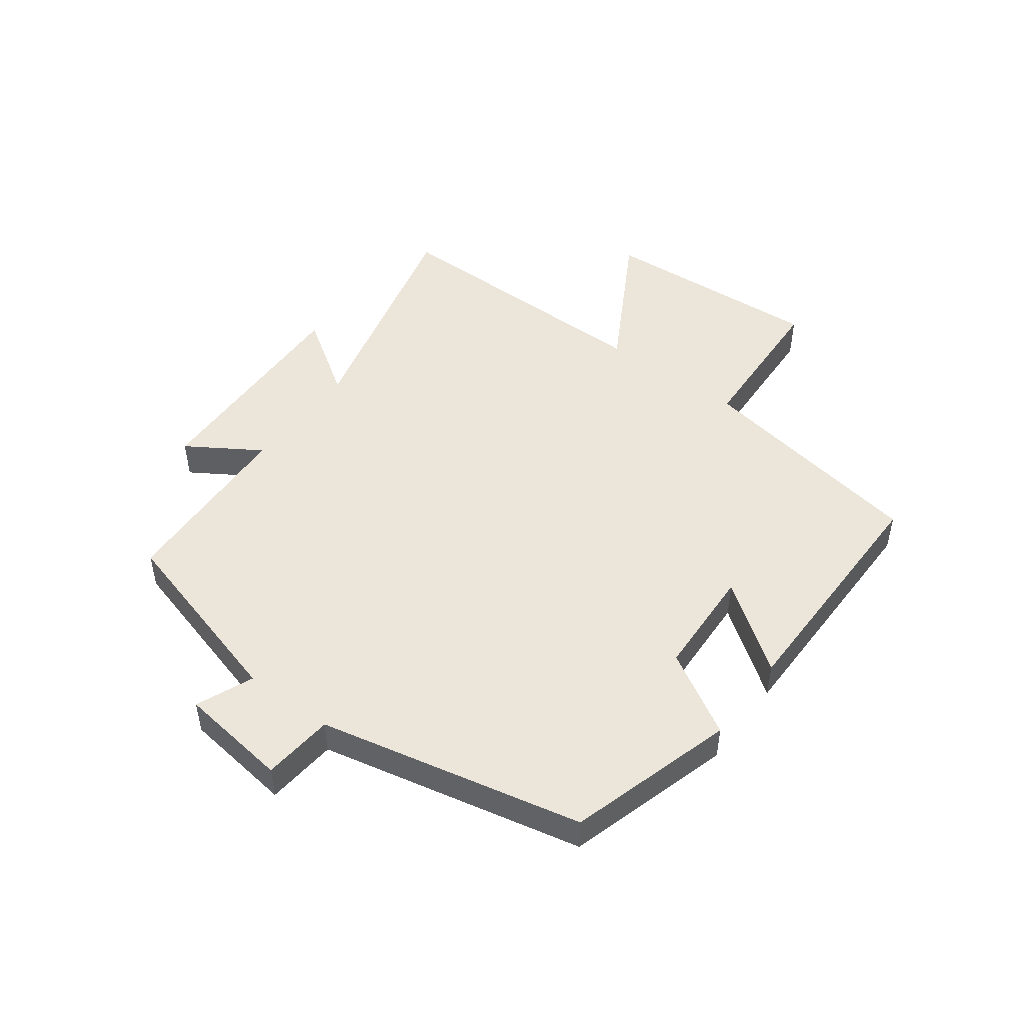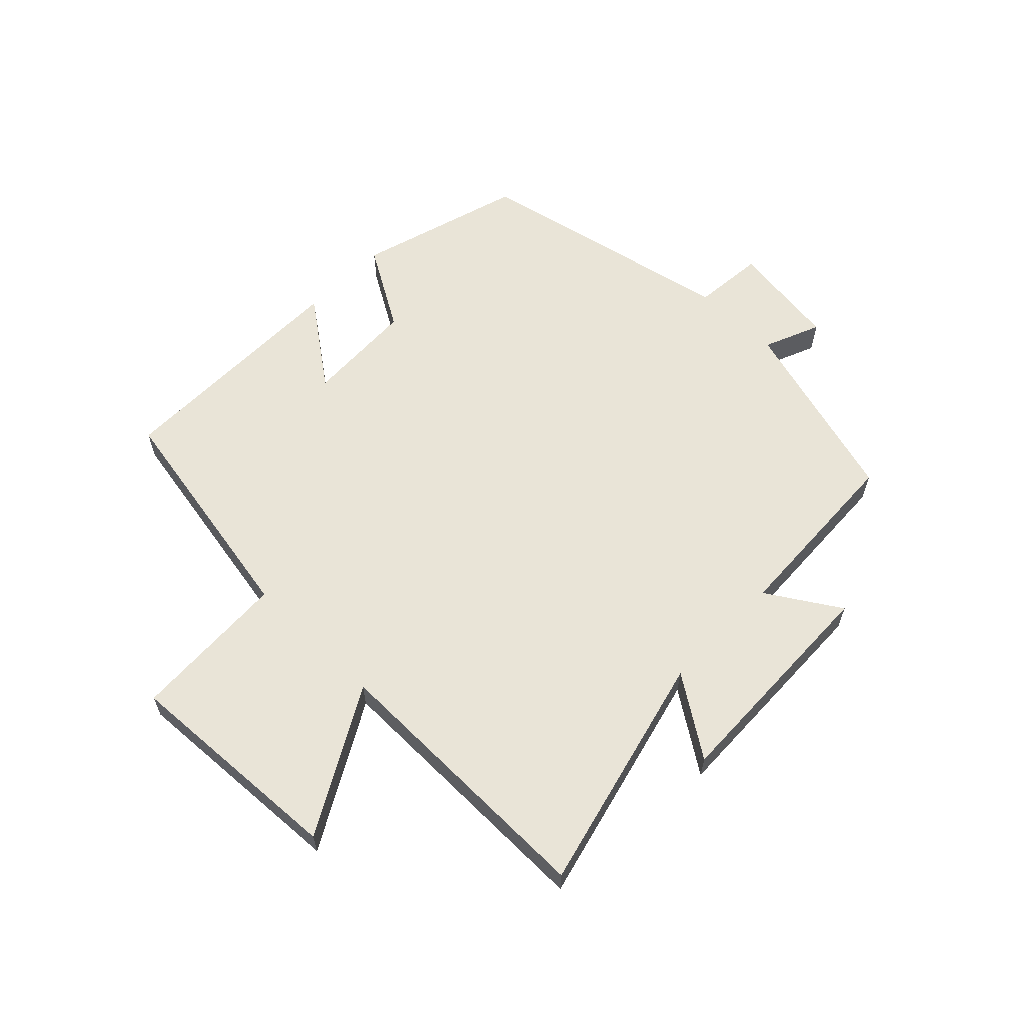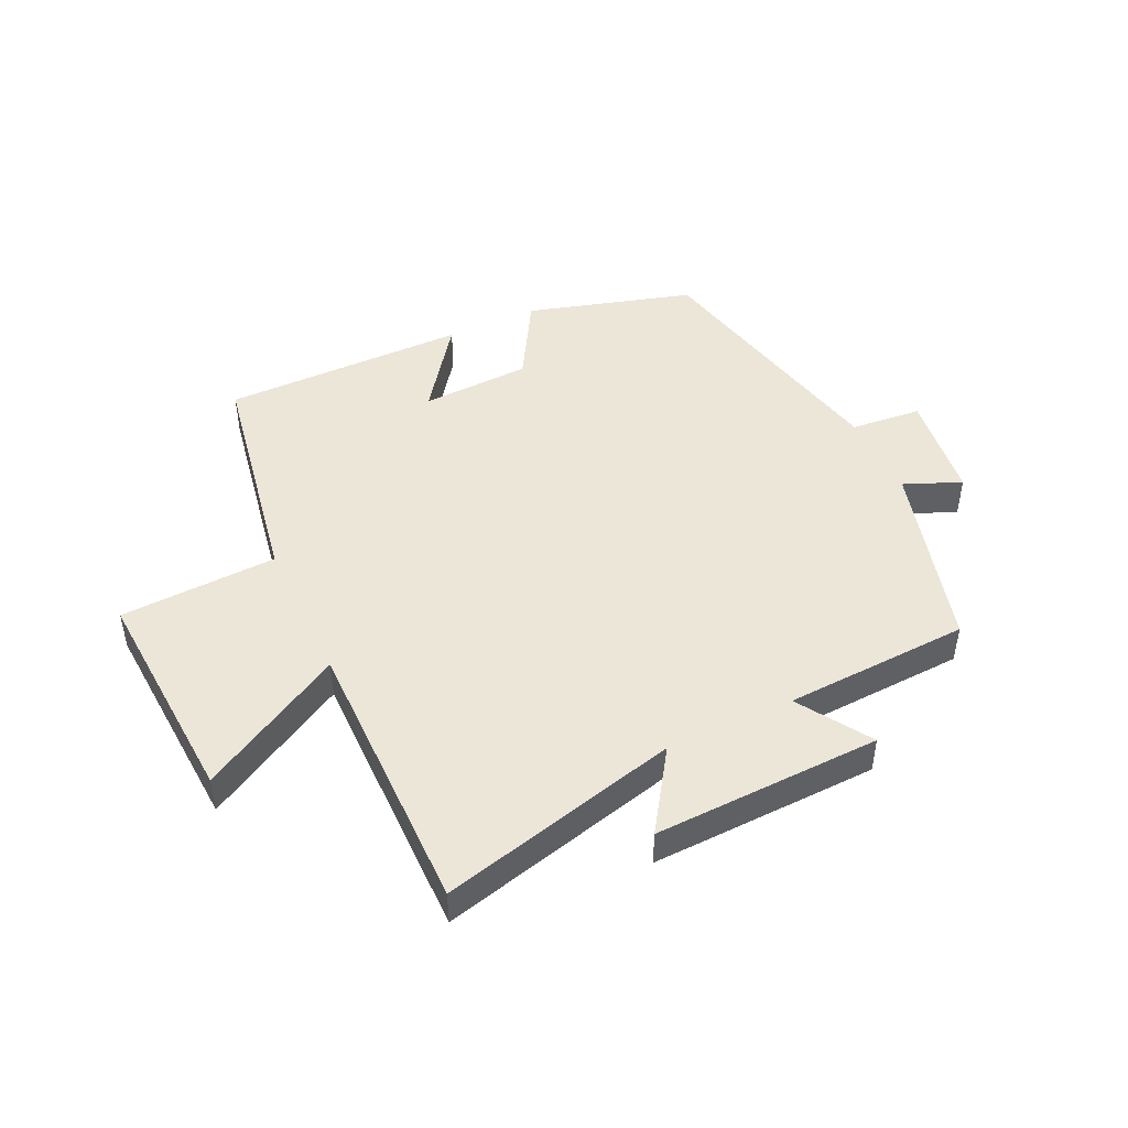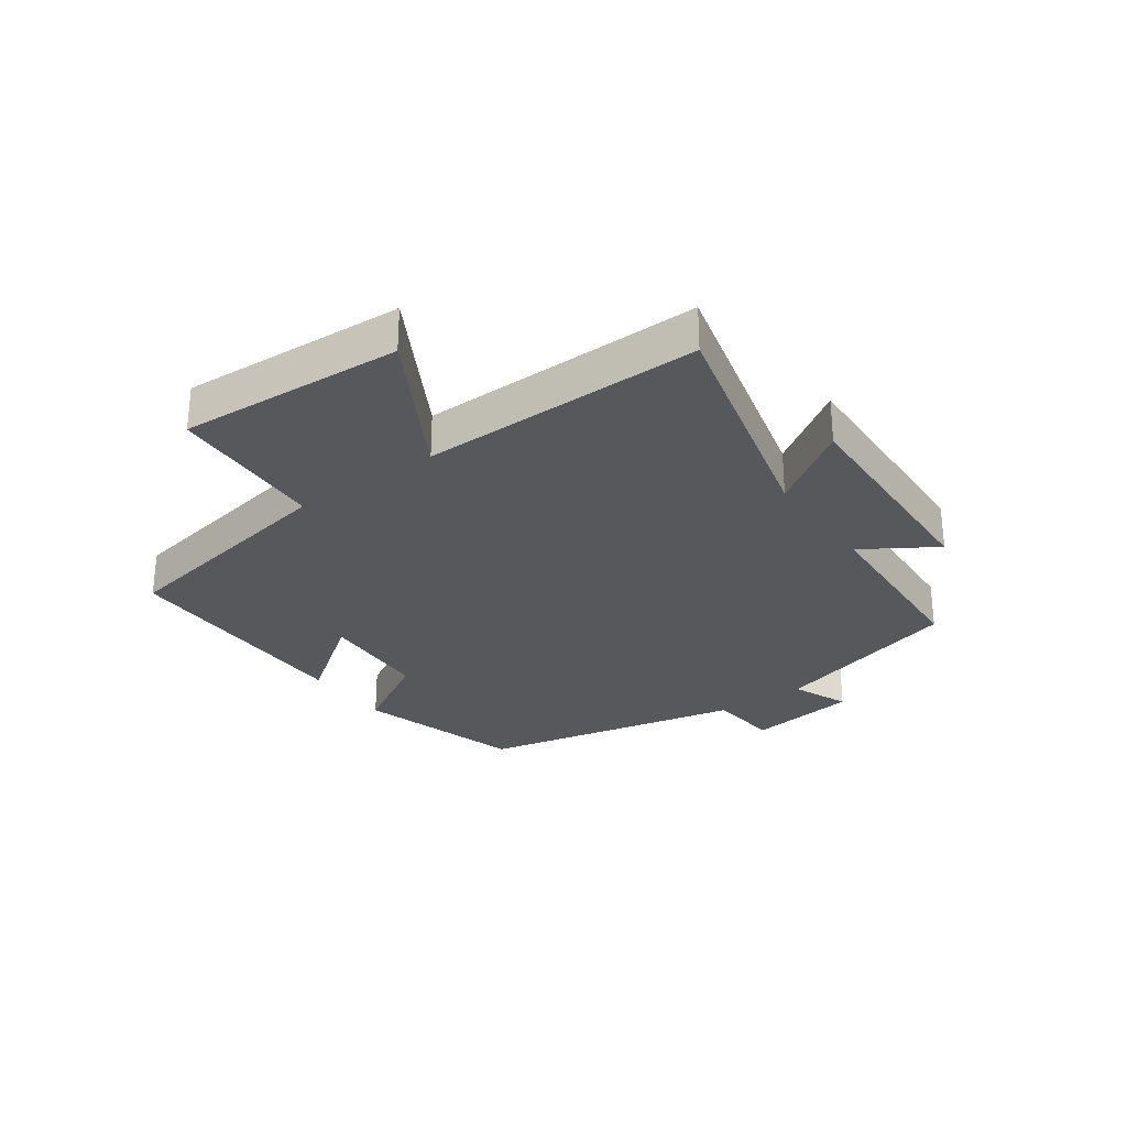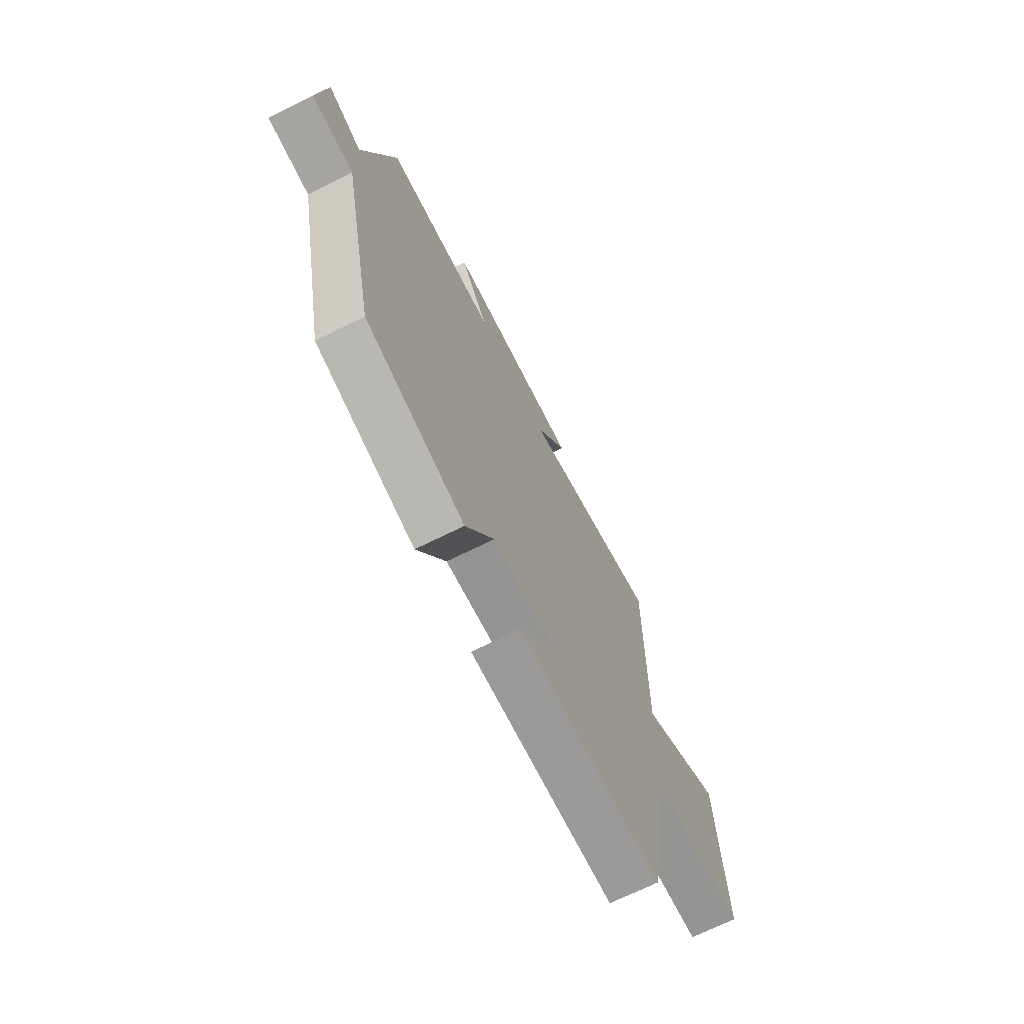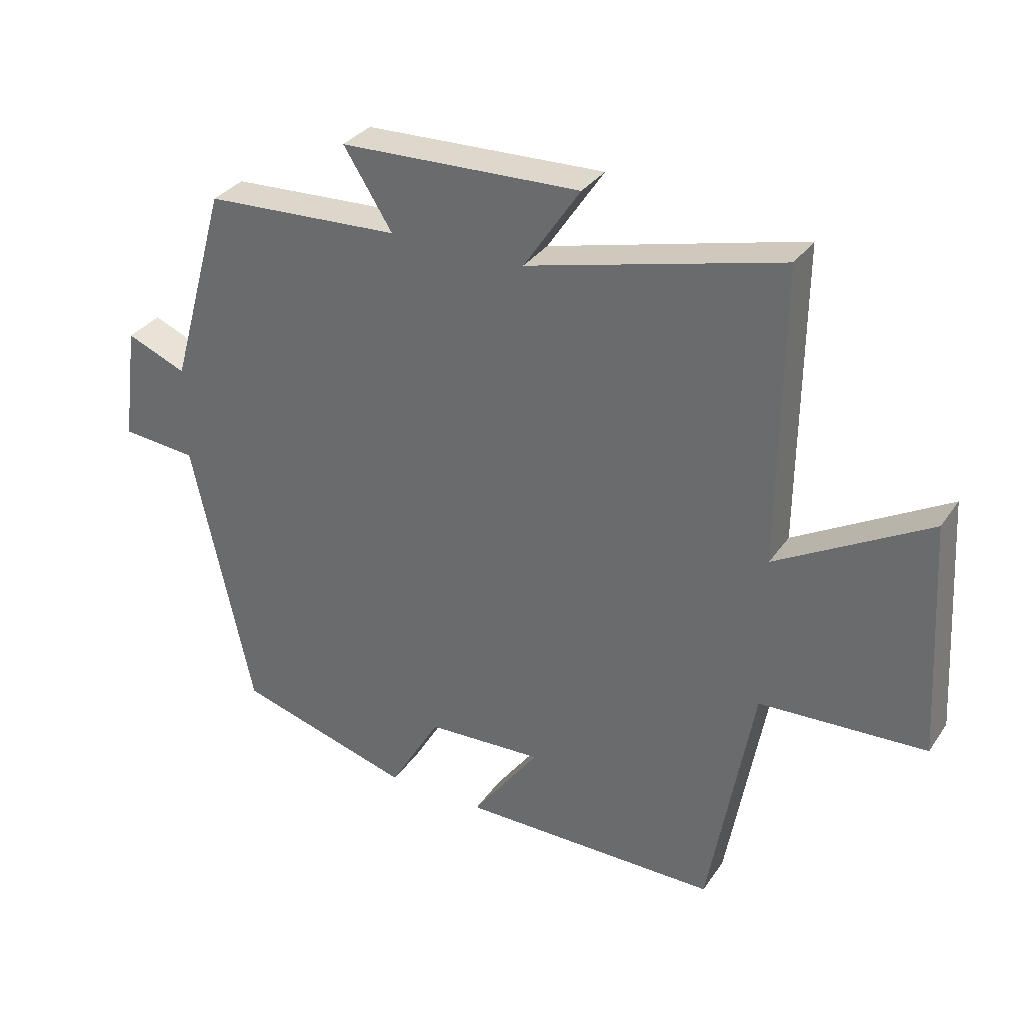
<metadata>
{"format":"obj","ext":"obj","renderer":"f3d","projection":"perspective","resolution":1024,"background":"white","views":[{"elev":48.3,"azim":126.6,"up":"+Y"},{"elev":61.1,"azim":-45.6,"up":"+Y"},{"elev":46.4,"azim":-25.3,"up":"+Y"},{"elev":-28.6,"azim":-54.4,"up":"+Y"},{"elev":-69.2,"azim":116.5,"up":"+Z"},{"elev":32.6,"azim":-151.1,"up":"+Z"}]}
</metadata>
<code>
v -0.504 0.07 0.6
v -0.108 0.07 0.5
v -0.196 0.07 0.632
v 0.18 0.07 0.62
v 0.104 0.07 0.5
v 0.411 0.07 0.485
v 0.5 0.07 0.17
v 0.594 0.07 0.209
v 0.618 0.07 0.027
v 0.5 0.07 0.016
v 0.406 0.07 -0.42
v 0.131 0.07 -0.5
v 0.051 0.07 -0.363
v -0.131 0.07 -0.355
v -0.025 0.07 -0.5
v -0.431 0.07 -0.501
v -0.5 0.07 -0.113
v -0.76 0.07 -0.101
v -0.738 0.07 0.269
v -0.5 0.07 0.135
v -0.504 0 0.6
v -0.108 0 0.5
v -0.196 0 0.632
v 0.18 0 0.62
v 0.104 0 0.5
v 0.411 0 0.485
v 0.5 0 0.17
v 0.594 0 0.209
v 0.618 0 0.027
v 0.5 0 0.016
v 0.406 0 -0.42
v 0.131 0 -0.5
v 0.051 0 -0.363
v -0.131 0 -0.355
v -0.025 0 -0.5
v -0.431 0 -0.501
v -0.5 0 -0.113
v -0.76 0 -0.101
v -0.738 0 0.269
v -0.5 0 0.135
f 17 18 19 20
f 16 17 20
f 15 16 20
f 14 15 20
f 20 1 2
f 14 20 2
f 13 14 2
f 12 13 2
f 11 12 2
f 10 11 2
f 7 8 9 10
f 7 10 2
f 6 7 2
f 5 6 2
f 2 3 4 5
f 40 39 38 37
f 40 37 36
f 40 36 35
f 40 35 34
f 22 21 40
f 22 40 34
f 22 34 33
f 22 33 32
f 22 32 31
f 22 31 30
f 30 29 28 27
f 22 30 27
f 22 27 26
f 22 26 25
f 25 24 23 22
f 1 21 22 2
f 2 22 23 3
f 3 23 24 4
f 4 24 25 5
f 5 25 26 6
f 6 26 27 7
f 7 27 28 8
f 8 28 29 9
f 9 29 30 10
f 10 30 31 11
f 11 31 32 12
f 12 32 33 13
f 13 33 34 14
f 14 34 35 15
f 15 35 36 16
f 16 36 37 17
f 17 37 38 18
f 18 38 39 19
f 19 39 40 20
f 20 40 21 1

</code>
